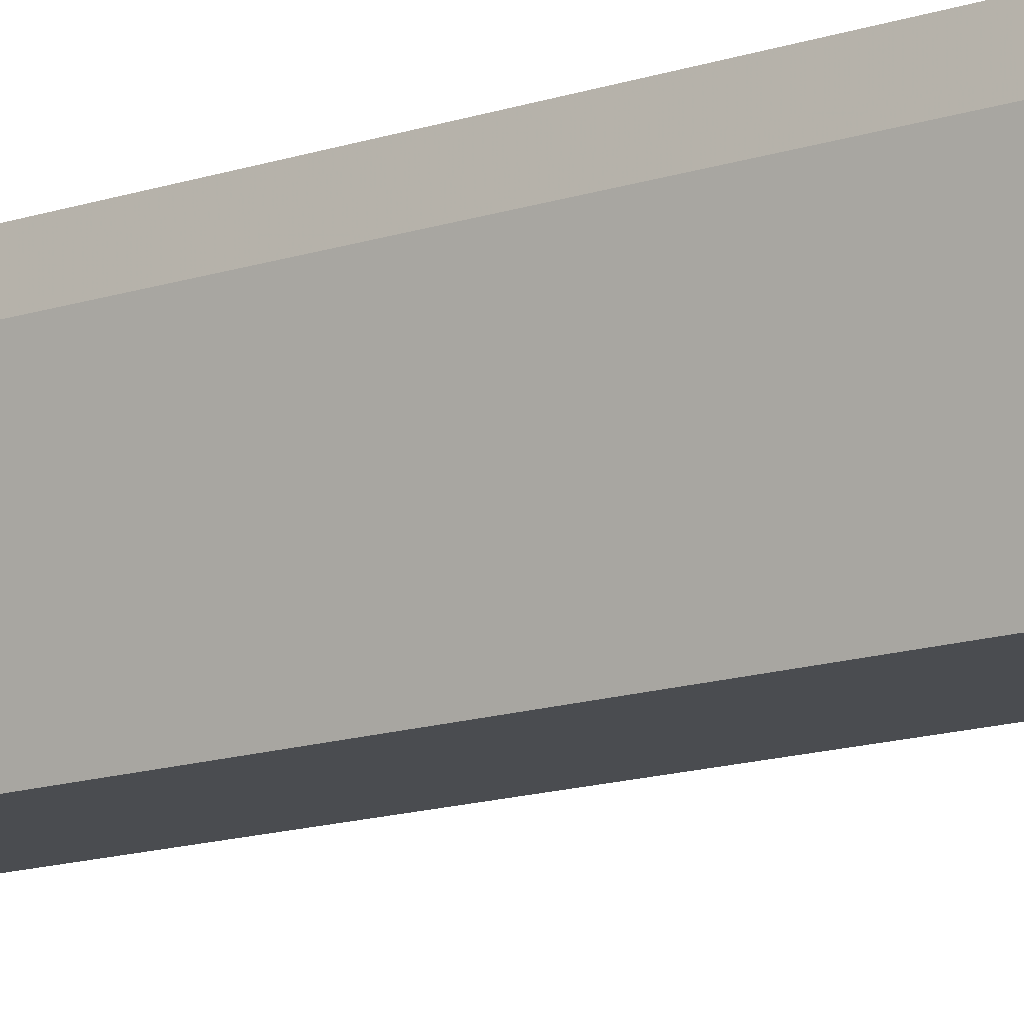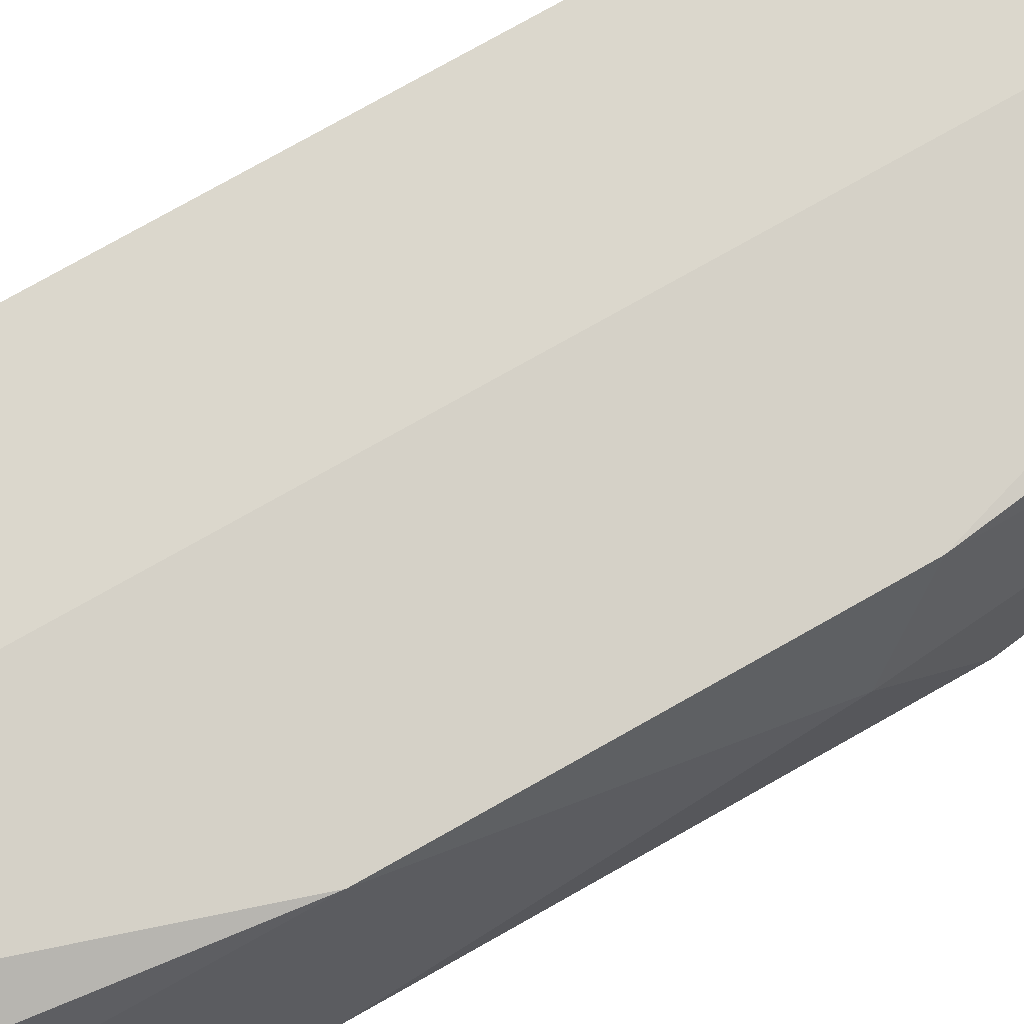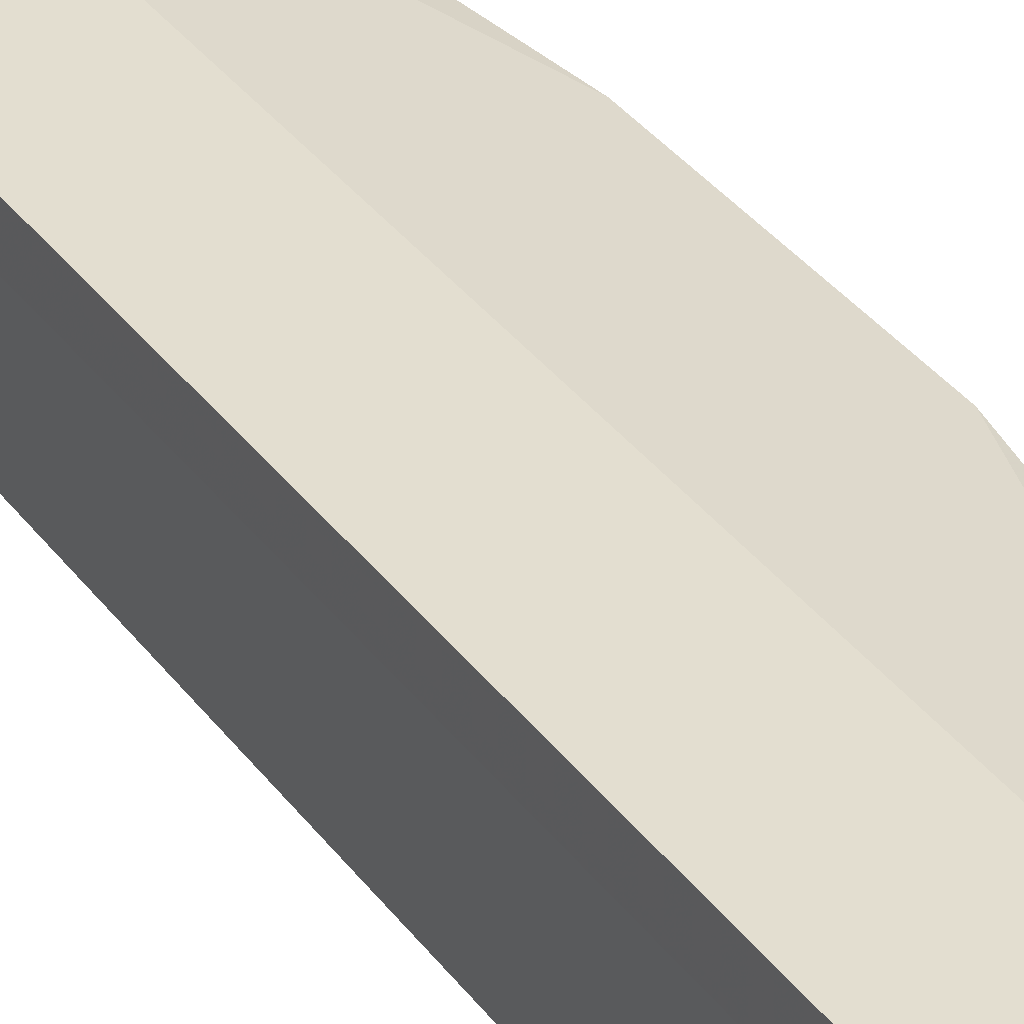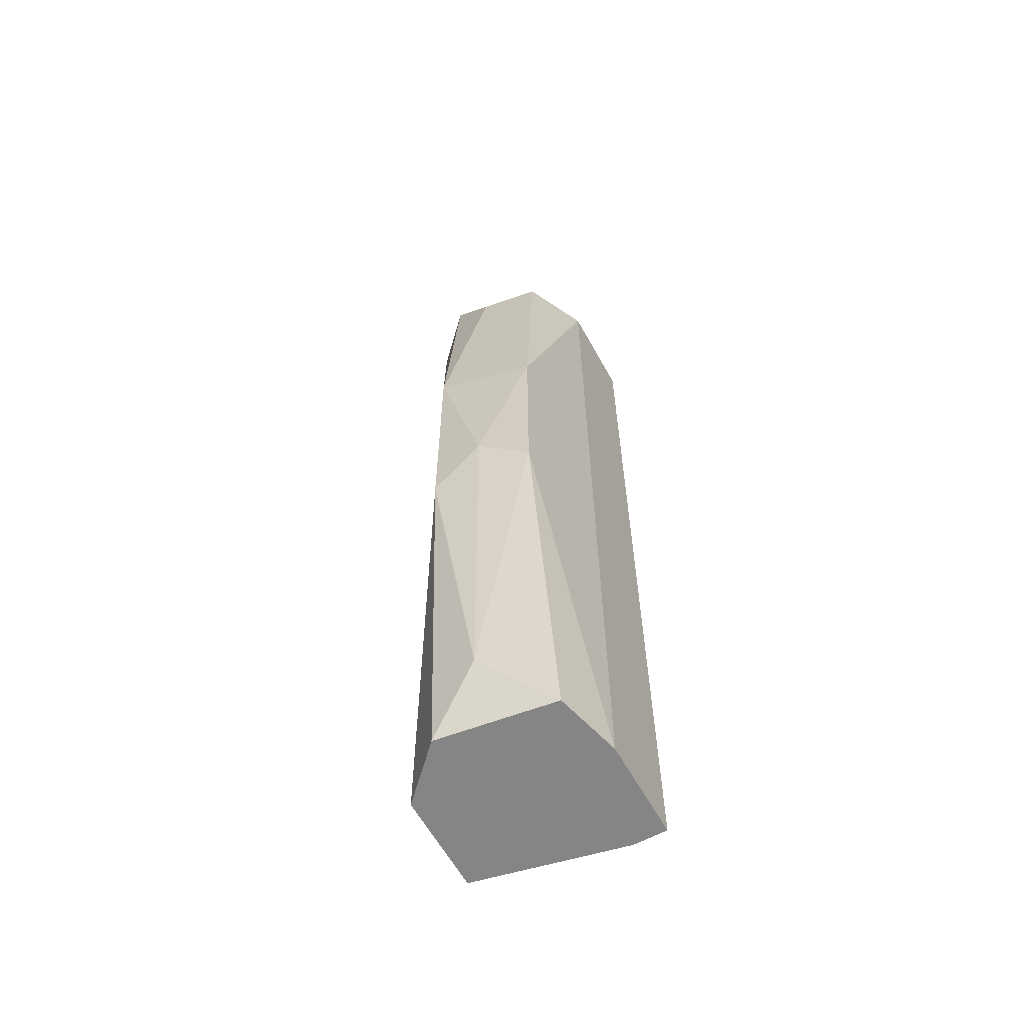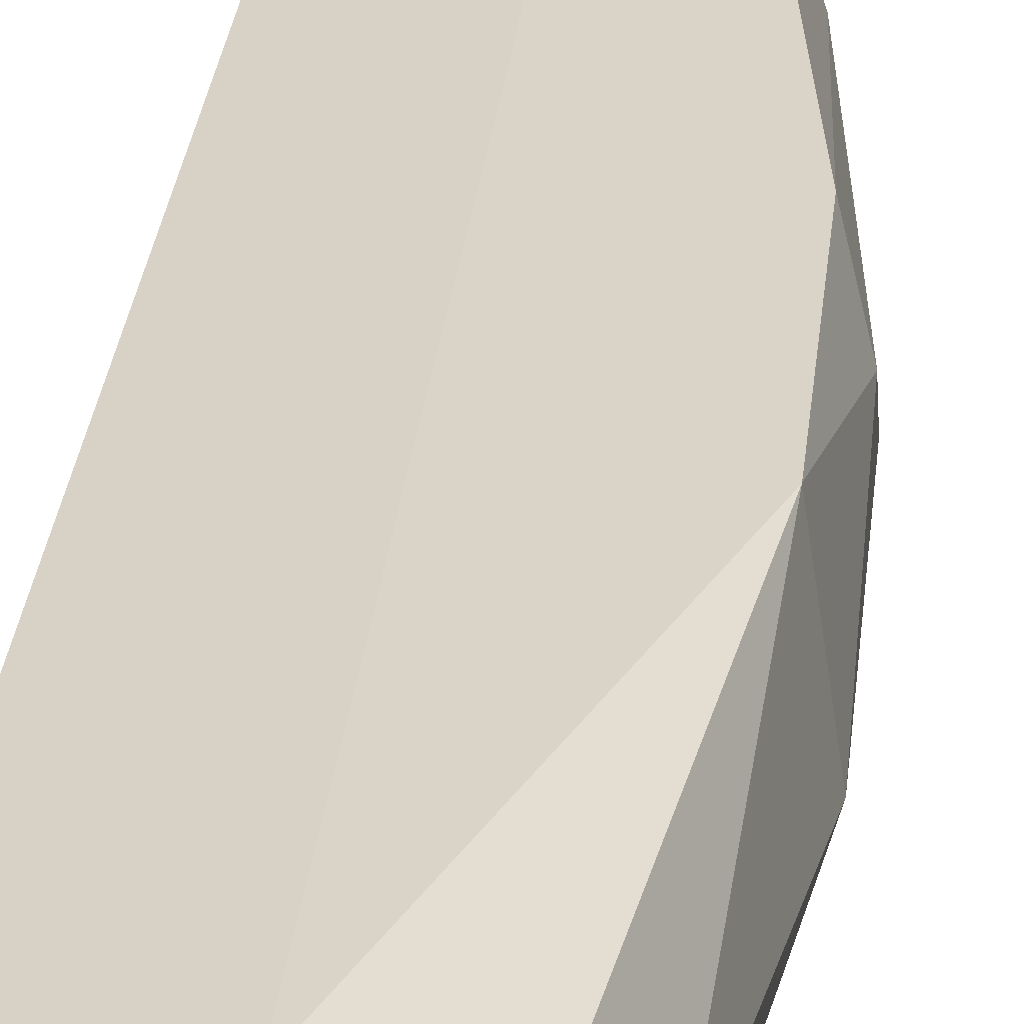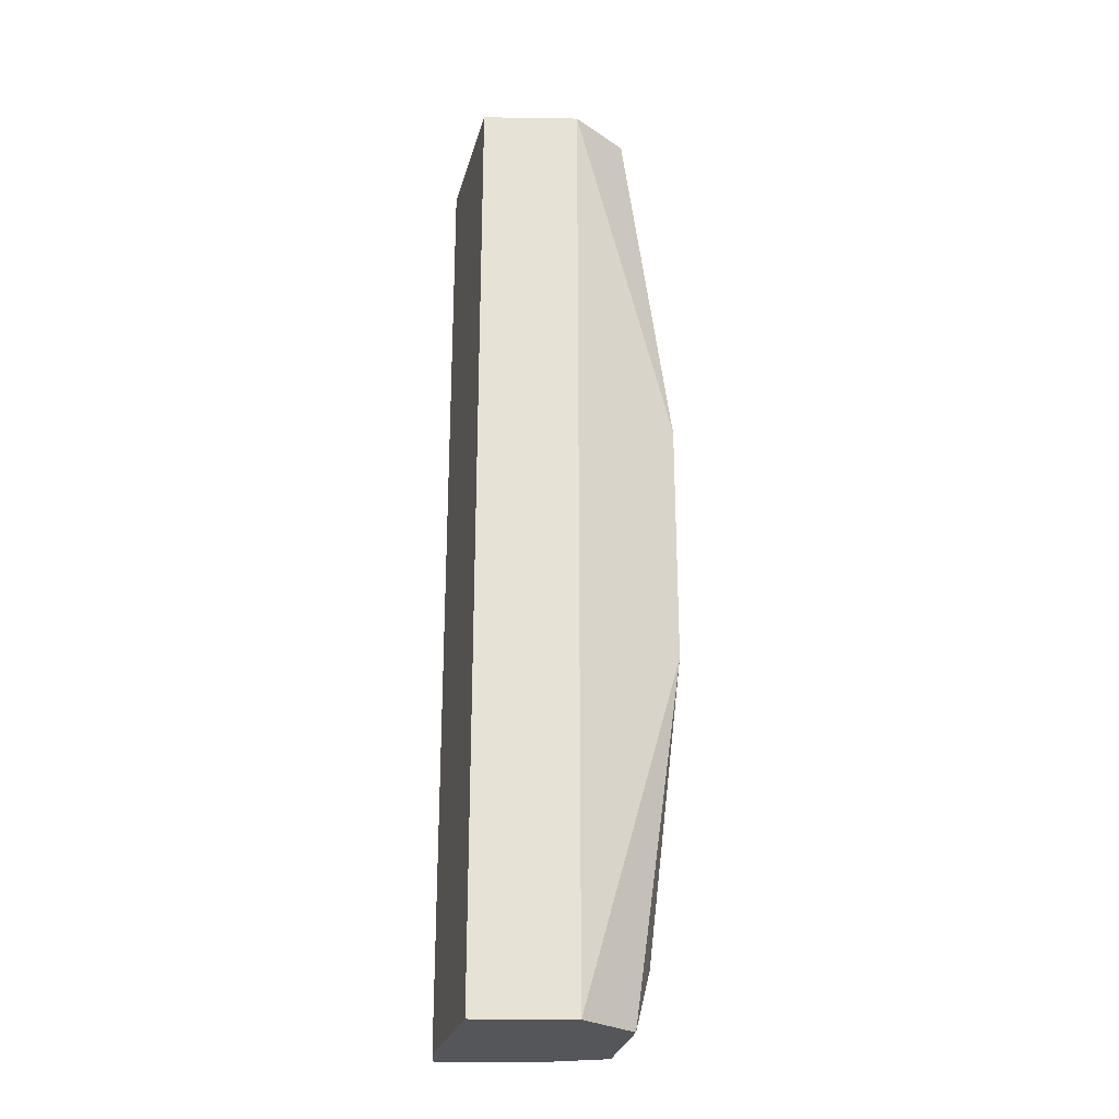
<metadata>
{"format":"obj","ext":"obj","renderer":"f3d","projection":"perspective","resolution":1024,"background":"white","views":[{"elev":-15.1,"azim":124.7,"up":"+Z"},{"elev":73.1,"azim":-119.9,"up":"+Z"},{"elev":35.8,"azim":148.4,"up":"+Z"},{"elev":-61.7,"azim":-61.0,"up":"+Y"},{"elev":27.4,"azim":-174.5,"up":"+Z"},{"elev":-25.8,"azim":178.6,"up":"+Y"}]}
</metadata>
<code>
v -0.01003 0.01303 0.002494
v -0.01003 -0.01327 0.002494
v -0.01366 -0.001931 0.00068
v -0.01366 0.003509 -0.00068
v -0.01366 -0.00329 -0.00068
v -0.007308 0.01303 0.002494
v -0.007308 0.01303 0.001587
v -0.007308 -0.01327 0.002494
v -0.007308 -0.01327 0.001587
v -0.01094 0.01303 -0.002494
v -0.01094 -0.01327 -0.002494
v -0.01275 0.01122 0.000227
v -0.01275 -0.01145 0.000227
v -0.0132 0.003053 0.002041
v -0.0132 -0.002837 0.002041
v -0.008216 0.01303 -0.002494
v -0.008216 -0.01327 -0.002494
v -0.01184 0.01303 0.001587
v -0.01184 -0.01327 0.002041
v -0.0123 0.01303 -0.001133
v -0.0123 -0.01327 -0.001133
f 8 1 2
f 1 14 2
f 1 8 6
f 16 1 6
f 14 1 18
f 1 16 20
f 1 20 18
f 19 8 2
f 2 14 15
f 19 2 15
f 4 5 3
f 14 4 3
f 5 13 3
f 13 15 3
f 15 14 3
f 10 5 4
f 20 10 4
f 4 14 12
f 20 4 12
f 11 5 10
f 5 11 21
f 5 21 13
f 6 8 7
f 16 6 7
f 7 8 9
f 17 7 9
f 17 16 7
f 8 17 9
f 8 11 17
f 11 8 19
f 16 11 10
f 20 16 10
f 11 16 17
f 11 19 21
f 14 18 12
f 18 20 12
f 19 15 13
f 21 19 13

</code>
